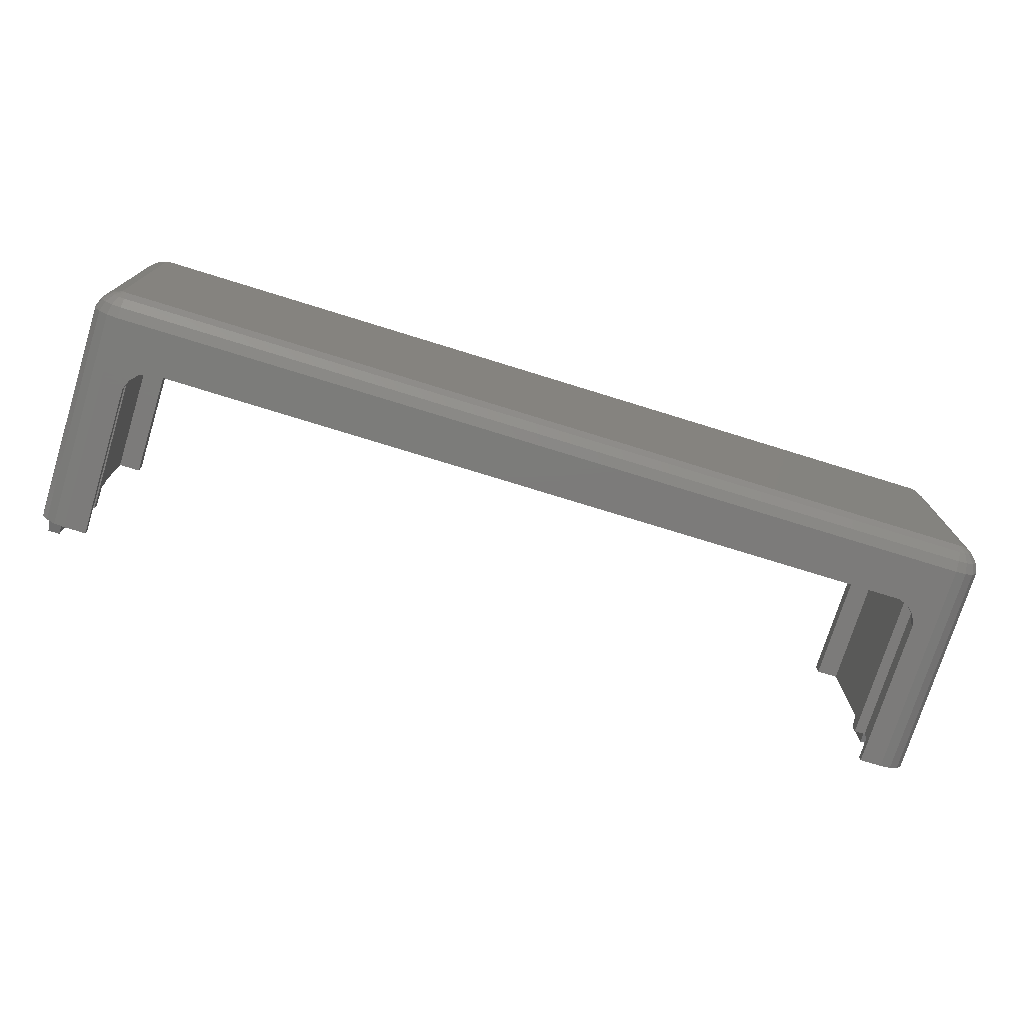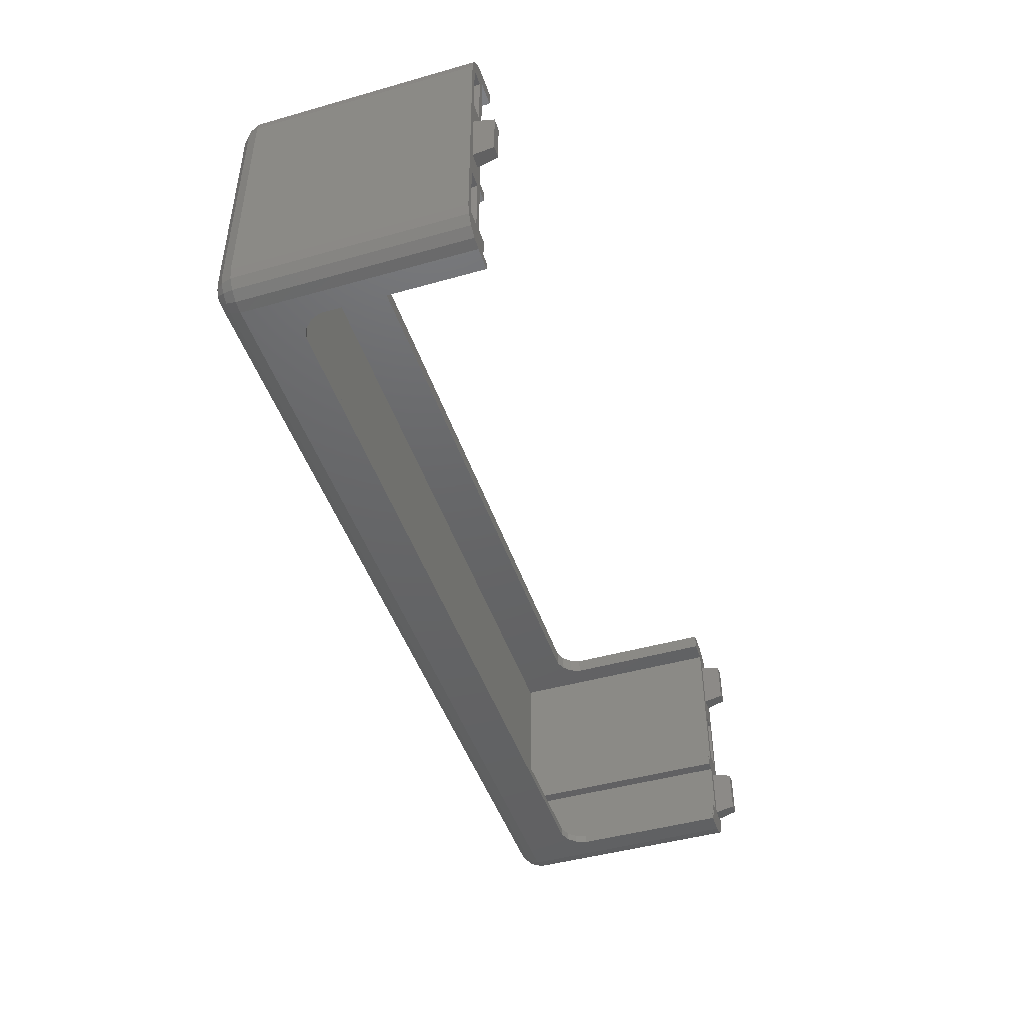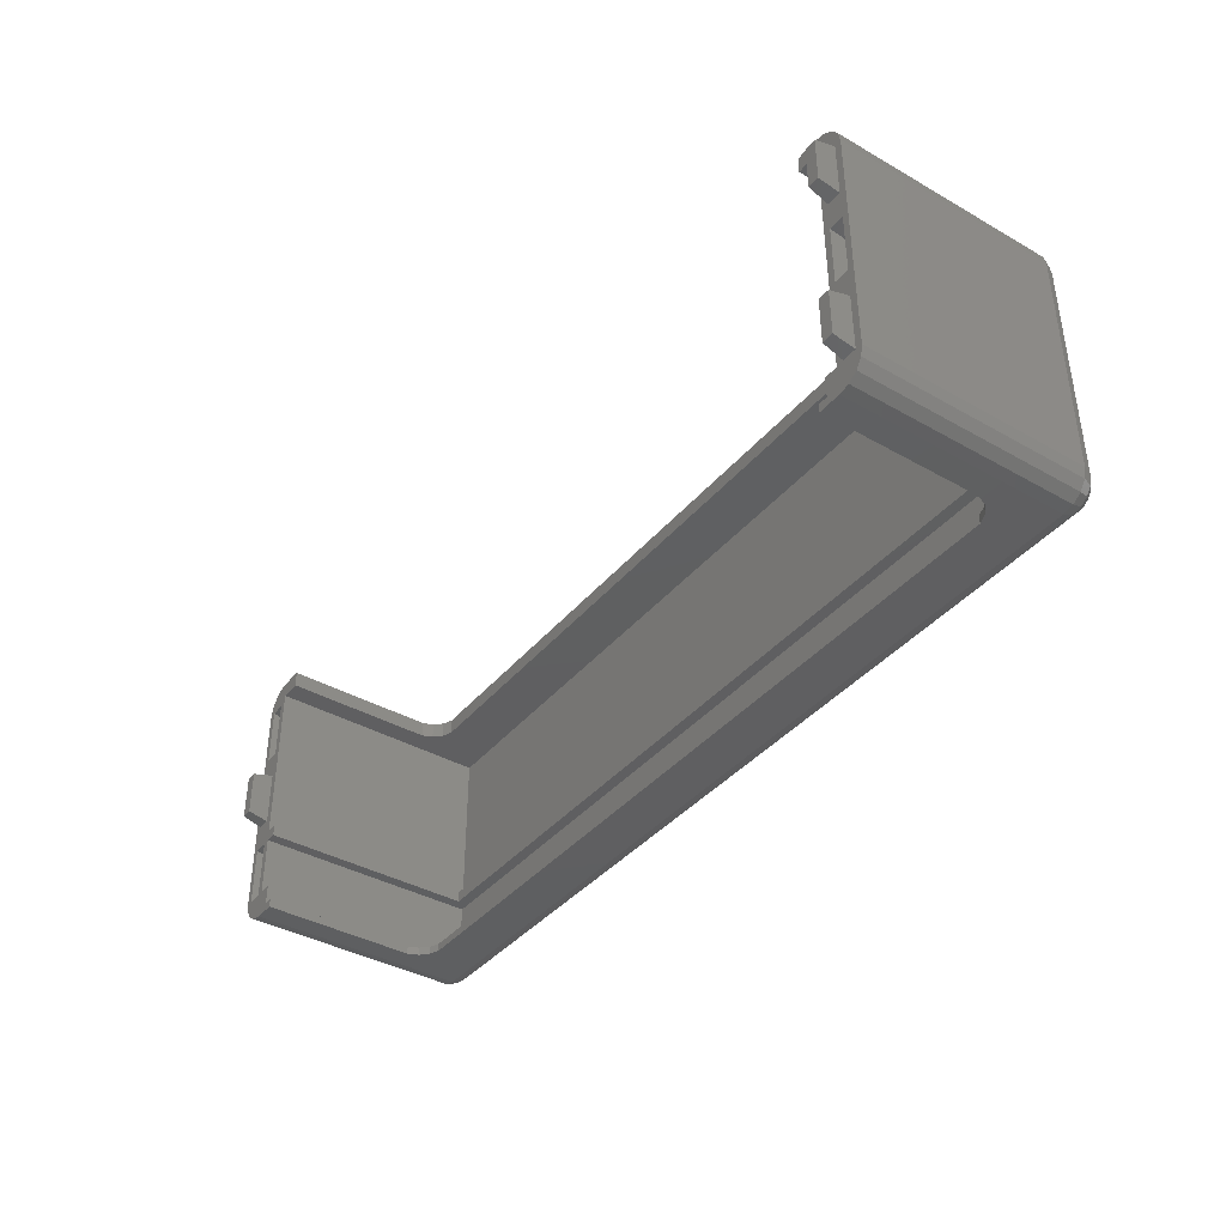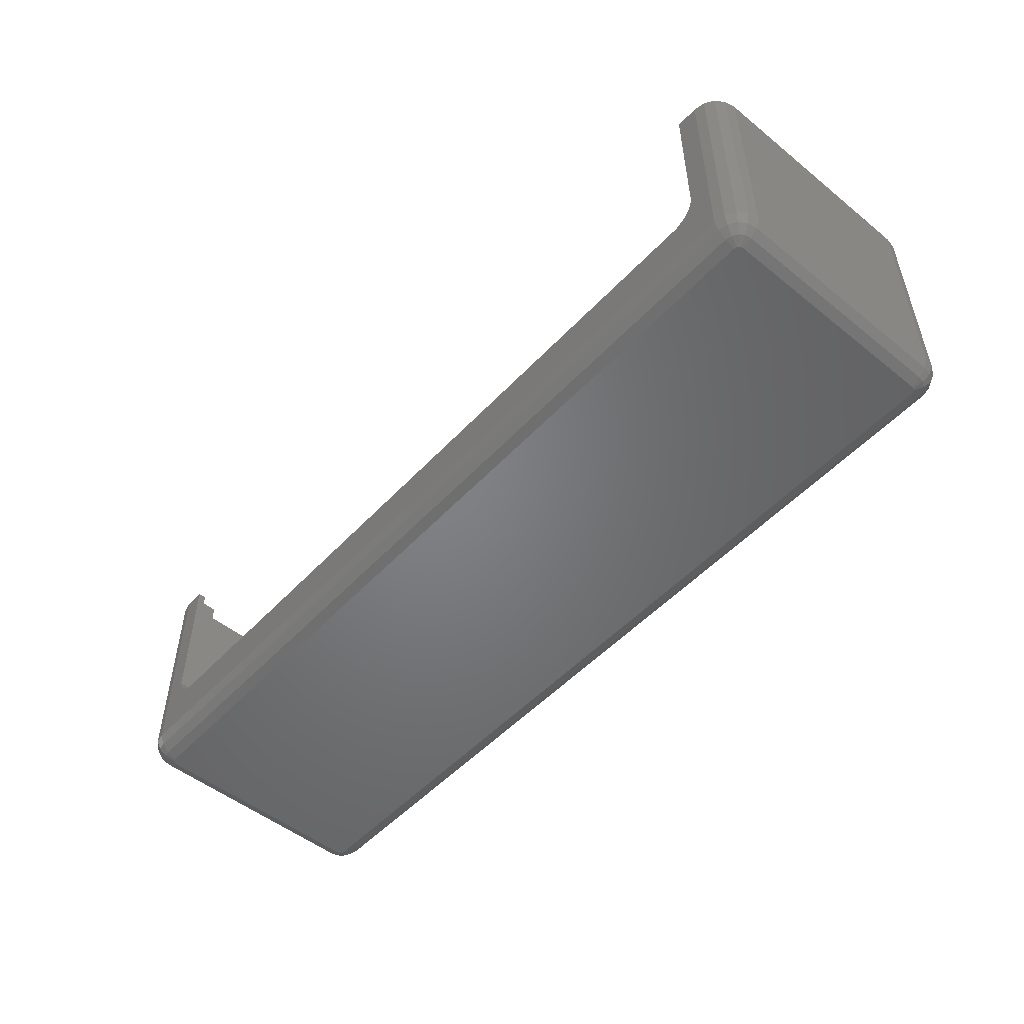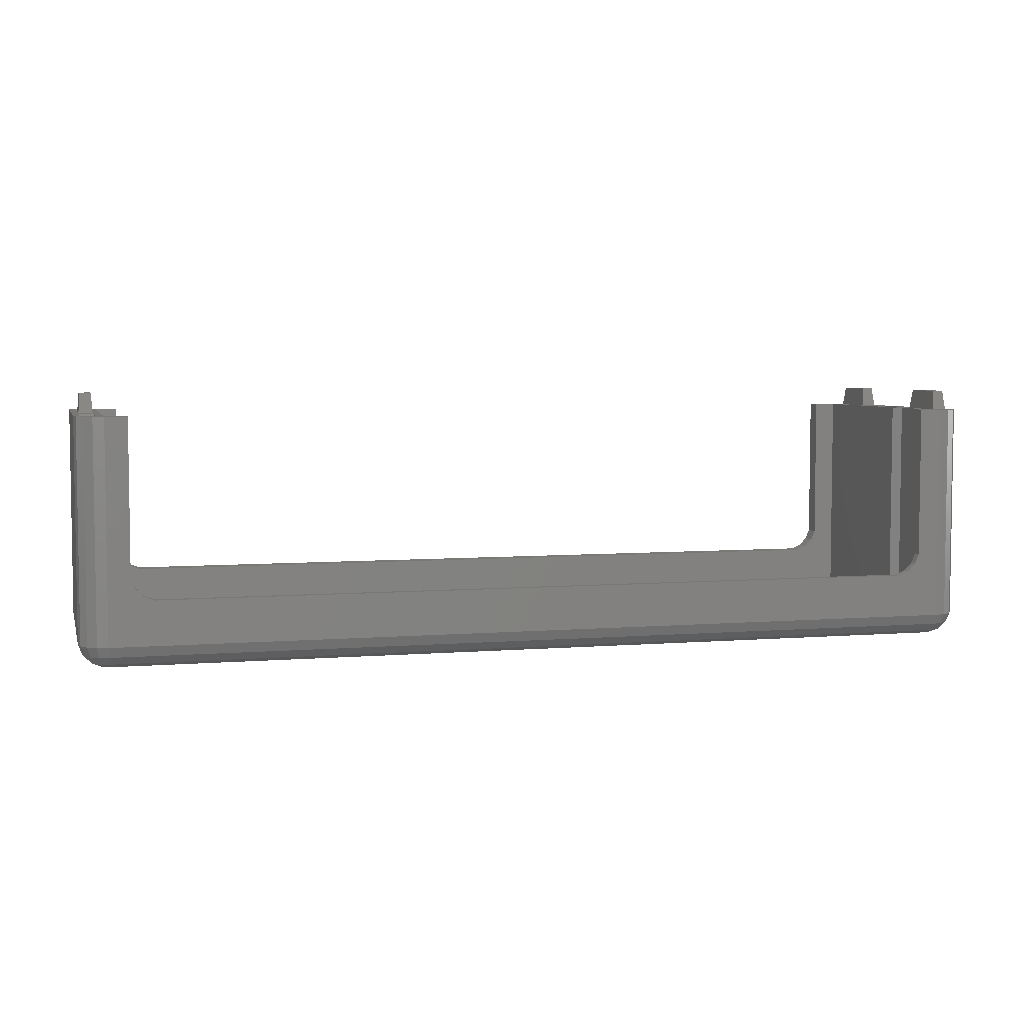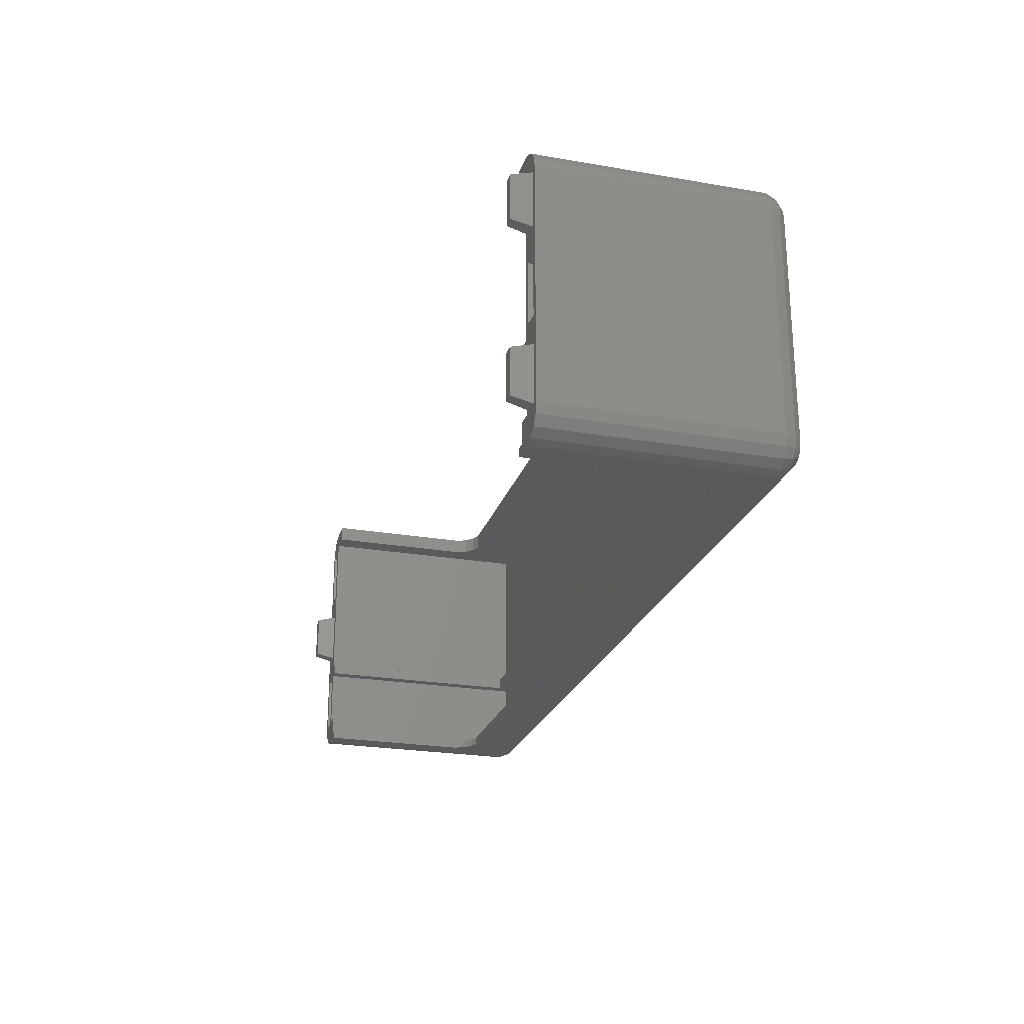
<metadata>
{"format":"stl","ext":"stl","renderer":"f3d","projection":"perspective","resolution":1024,"background":"white","views":[{"elev":-75.0,"azim":162.8,"up":"+Y"},{"elev":-45.9,"azim":-72.0,"up":"+Y"},{"elev":-39.1,"azim":54.7,"up":"+Y"},{"elev":-51.1,"azim":48.8,"up":"+Z"},{"elev":4.9,"azim":-14.8,"up":"+Z"},{"elev":-24.1,"azim":74.1,"up":"+Y"}]}
</metadata>
<code>
# stl→obj: 220 verts, 436 faces
v 0 12.5 1
v 0 42.02 -39.05
v 0 42.02 1
v 0 12.5 -39.05
v 153.3 12.5 -39.05
v 153.3 42.02 1
v 153.3 42.02 -39.05
v 153.3 12.5 1
v 151.3 12.5 -37.05
v 151.3 12.5 1
v 2 12.5 -37.05
v 2 12.5 1
v 3.866 42.02 -26.13
v 3.866 42.02 1
v 7.795 42.02 -30.05
v 145.5 42.02 -30.05
v 5.992 42.02 -29.31
v 4.613 42.02 -27.93
v 149.4 42.02 -26.13
v 149.4 42.02 1
v 148.7 42.02 -27.93
v 147.3 42.02 -29.31
v 2 10.5 1
v 2 10.5 -37.05
v 151.3 10.5 -37.05
v 151.3 10.5 1
v 153.3 0 -39.05
v 153.3 10.5 1
v 153.3 10.5 -39.05
v 153.3 0 1
v 0 10.5 1
v 0 10.5 -39.05
v 0 0 -39.05
v 0 0 1
v 151 0 -34.15
v 151 0 1
v 2.27 0 -34.15
v 2.27 0 1
v 2.27 -3.475 1
v 2.27 -3.475 -34.15
v 151 -3.475 -34.15
v 151 -3.475 1
v 149.4 -3.475 -26.13
v 149.4 -3.475 1
v 145.5 -3.475 -30.05
v 7.795 -3.475 -30.05
v 147.3 -3.475 -29.31
v 148.7 -3.475 -27.93
v 3.866 -3.475 -26.13
v 3.866 -3.475 1
v 4.613 -3.475 -27.93
v 5.992 -3.475 -29.31
v 4.613 44.9 -27.93
v 3.866 44.9 -26.13
v 3.866 -4.904 -26.13
v 4.613 -4.904 -27.93
v 149.4 44.9 1
v 149.4 44.9 -26.13
v 149.4 -4.904 -26.13
v 149.4 -4.904 1
v 145.5 44.9 -30.05
v 147.3 44.9 -29.31
v 147.3 -4.904 -29.31
v 145.5 -4.904 -30.05
v 148.7 44.9 -27.93
v 148.7 -4.904 -27.93
v 3.866 44.9 1
v 3.866 -4.904 1
v 7.795 44.9 -30.05
v 7.795 -4.904 -30.05
v 5.992 44.9 -29.31
v 5.992 -4.904 -29.31
v 155.9 -1.063 -41.01
v 154.3 0 -41.75
v 156.1 0 -41.01
v 157.1 -1.591 -39.63
v 154.4 -2.566 -41.01
v 153.3 -0.9755 -41.75
v 153.7 -0.9012 -41.75
v -4.157 40 -39.63
v -4.904 40 -37.83
v -4.531 41.88 -37.83
v 153.7 40.9 -41.75
v 153.3 40.98 -41.75
v 154.4 42.57 -41.01
v 155.3 -1.964 -41.01
v 154 -0.6897 -41.75
v -0.9012 -0.3733 -41.75
v -2.566 -1.063 -41.01
v -0.9755 0 -41.75
v -0.9755 40 -41.75
v -2.778 40 -41.01
v -2.566 41.06 -41.01
v 156.8 43.47 -37.83
v 155.2 44.53 1
v 156.8 43.47 1
v 155.2 44.53 -37.83
v -3.841 -1.591 -39.63
v -4.531 -1.877 -37.83
v -4.157 0 -39.63
v 155.2 -4.531 -37.83
v 156.8 -3.468 1
v 155.2 -4.531 1
v 156.8 -3.468 -37.83
v -0.6897 40.69 -41.75
v -1.964 41.96 -41.01
v -0.3733 40.9 -41.75
v 153.3 -4.904 -37.83
v 153.3 -4.157 -39.63
v 153.3 -4.904 1
v 154.9 -3.841 -39.63
v 153.3 -2.778 -41.01
v 154.2 -0.3733 -41.75
v 0 -4.904 -37.83
v -1.877 -4.531 -37.83
v 0 -4.157 -39.63
v 0 42.78 -41.01
v -1.591 43.84 -39.63
v 0 44.16 -39.63
v 153.3 42.78 -41.01
v 153.3 44.16 -39.63
v -3.841 41.59 -39.63
v -2.94 42.94 -39.63
v 157.5 40 -39.63
v 157.5 0 -39.63
v 156.1 40 -41.01
v 153.3 44.9 1
v 153.3 44.9 -37.83
v 0 44.9 1
v 0 44.9 -37.83
v 157.8 -1.877 -37.83
v 158.2 0 -37.83
v -4.904 0 -37.83
v -4.904 40 1
v -4.904 0 1
v 156.2 -2.94 -39.63
v 0 -2.778 -41.01
v -1.063 -2.566 -41.01
v 0 -0.9755 -41.75
v -0.3733 -0.9012 -41.75
v -2.94 -2.94 -39.63
v 158.2 40 -37.83
v 154.3 40 -41.75
v 155.3 41.96 -41.01
v -0.9012 40.37 -41.75
v 154.9 43.84 -39.63
v 158.2 0 1
v 158.2 40 1
v -4.531 -1.877 1
v -1.591 -3.841 -39.63
v -1.964 -1.964 -41.01
v -2.778 0 -41.01
v 154.2 40.37 -41.75
v 154 40.69 -41.75
v 0 40.98 -41.75
v -0.6897 -0.6897 -41.75
v 155.9 41.06 -41.01
v 157.8 -1.877 1
v -1.063 42.57 -41.01
v -4.531 41.88 1
v -3.468 -3.468 -37.83
v 157.1 41.59 -39.63
v 0 -4.904 1
v -1.877 -4.531 1
v -1.877 44.53 -37.83
v -3.468 43.47 1
v -1.877 44.53 1
v -3.468 43.47 -37.83
v 157.8 41.88 -37.83
v 156.2 42.94 -39.63
v -3.468 -3.468 1
v 157.8 41.88 1
v -1.281 15.12 1
v -1.281 24.88 1
v -1.188 29.75 1
v -3.719 24.88 1
v -3.812 29.75 1
v -3.719 15.12 1
v -1.188 10.25 1
v -1.188 40.25 1
v -3.812 40.25 1
v -3.812 10.25 1
v -1.188 -0.25 1
v -3.812 -0.25 1
v 157 9.875 1
v 157.1 14.75 1
v 154.6 9.875 1
v 154.5 14.75 1
v 157 39.88 1
v 157.1 25.25 1
v 157 30.12 1
v 154.6 39.88 1
v 154.6 30.12 1
v 154.5 25.25 1
v 157 0.125 1
v 154.6 0.125 1
v -3.5 16 4.5
v -3.5 24 4.5
v -1.5 16 4.5
v -1.5 24 4.5
v 154.8 1 4.5
v 154.8 9 4.5
v 156.8 1 4.5
v 156.8 9 4.5
v 154.8 31 4.5
v 154.8 39 4.5
v 156.8 31 4.5
v 156.8 39 4.5
v -3.55 9.2 -3
v -1.45 9.2 -3
v -1.45 0.8 -3
v -3.55 0.8 -3
v 154.8 24.2 -3
v 156.8 24.2 -3
v 156.8 15.8 -3
v 154.8 15.8 -3
v -3.55 39.2 -3
v -1.45 39.2 -3
v -1.45 30.8 -3
v -3.55 30.8 -3
f 1 2 3
f 2 1 4
f 5 6 7
f 6 5 8
f 2 5 7
f 5 2 4
f 8 9 10
f 9 5 11
f 5 9 8
f 11 1 12
f 11 4 1
f 4 11 5
f 3 13 14
f 15 2 16
f 17 2 15
f 18 2 17
f 13 2 18
f 2 13 3
f 19 6 20
f 19 7 6
f 21 7 19
f 22 7 21
f 16 7 22
f 7 16 2
f 23 11 12
f 11 23 24
f 25 10 9
f 10 25 26
f 11 25 9
f 25 11 24
f 27 28 29
f 28 27 30
f 31 24 23
f 24 32 25
f 32 24 31
f 25 28 26
f 25 29 28
f 29 25 32
f 32 27 29
f 27 32 33
f 34 32 31
f 32 34 33
f 30 35 36
f 35 27 37
f 27 35 30
f 37 34 38
f 37 33 34
f 33 37 27
f 39 37 38
f 37 39 40
f 41 36 35
f 36 41 42
f 37 41 35
f 41 37 40
f 42 43 44
f 45 41 46
f 47 41 45
f 48 41 47
f 43 41 48
f 41 43 42
f 49 39 50
f 49 40 39
f 51 40 49
f 52 40 51
f 46 40 52
f 40 46 41
f 13 53 54
f 53 13 18
f 55 51 49
f 51 55 56
f 19 57 58
f 57 19 20
f 59 44 43
f 44 59 60
f 61 22 62
f 22 61 16
f 45 63 47
f 63 45 64
f 21 58 65
f 58 21 19
f 66 43 48
f 43 66 59
f 14 54 67
f 54 14 13
f 68 49 50
f 49 68 55
f 62 21 65
f 21 62 22
f 47 66 48
f 66 47 63
f 69 16 61
f 16 69 15
f 46 64 45
f 64 46 70
f 53 17 71
f 17 53 18
f 51 72 52
f 72 51 56
f 71 15 69
f 15 71 17
f 52 70 46
f 70 52 72
f 73 74 75
f 76 73 75
f 77 78 79
f 80 81 82
f 83 84 85
f 76 86 73
f 86 79 87
f 88 89 90
f 91 92 93
f 94 95 96
f 95 94 97
f 98 99 100
f 101 102 103
f 102 101 104
f 105 106 107
f 101 108 109
f 108 103 110
f 103 108 101
f 111 112 77
f 73 113 74
f 114 115 116
f 117 118 119
f 120 119 121
f 119 120 117
f 122 82 123
f 75 124 125
f 124 75 126
f 86 87 113
f 86 113 73
f 127 58 57
f 61 128 69
f 62 128 61
f 65 128 62
f 58 128 65
f 128 58 127
f 54 129 67
f 54 130 129
f 53 130 54
f 71 130 53
f 69 130 71
f 130 69 128
f 131 125 132
f 133 134 81
f 134 133 135
f 136 111 86
f 137 138 139
f 139 138 140
f 141 99 98
f 85 84 120
f 132 124 142
f 124 132 125
f 74 126 75
f 126 74 143
f 144 83 85
f 97 121 128
f 131 76 125
f 76 75 125
f 77 79 86
f 145 93 106
f 146 121 97
f 147 142 148
f 142 147 132
f 99 135 133
f 135 99 149
f 137 150 138
f 91 93 145
f 115 141 150
f 150 141 151
f 152 91 90
f 91 152 92
f 78 74 113
f 74 78 143
f 78 113 87
f 84 143 78
f 78 87 79
f 143 84 153
f 153 84 154
f 154 84 83
f 139 84 78
f 139 155 84
f 90 139 140
f 139 90 155
f 90 140 156
f 91 155 90
f 90 156 88
f 155 91 107
f 107 91 105
f 105 91 145
f 144 85 146
f 143 153 157
f 153 154 144
f 97 127 95
f 127 97 128
f 121 130 128
f 130 121 119
f 116 108 114
f 108 116 109
f 136 86 76
f 131 136 76
f 102 131 158
f 131 102 104
f 159 118 117
f 145 106 105
f 158 132 147
f 132 158 131
f 81 160 82
f 160 81 134
f 92 122 93
f 99 133 100
f 115 161 141
f 100 81 80
f 81 100 133
f 141 98 151
f 151 98 89
f 140 151 156
f 116 150 137
f 116 115 150
f 157 153 144
f 157 144 162
f 85 120 146
f 146 120 121
f 124 126 162
f 163 55 68
f 70 114 64
f 72 114 70
f 56 114 72
f 55 114 56
f 114 55 163
f 59 110 60
f 59 108 110
f 66 108 59
f 63 108 66
f 64 108 63
f 108 64 114
f 115 163 164
f 163 115 114
f 137 109 116
f 109 137 112
f 111 109 112
f 104 101 136
f 104 136 131
f 155 120 84
f 120 155 117
f 165 166 167
f 166 165 168
f 130 167 129
f 167 130 165
f 82 166 168
f 166 82 160
f 80 82 122
f 118 123 165
f 169 170 94
f 107 106 159
f 159 106 118
f 161 164 171
f 164 161 115
f 152 80 92
f 80 152 100
f 98 100 152
f 150 151 138
f 138 151 140
f 89 98 152
f 89 152 90
f 154 83 144
f 170 146 97
f 148 169 172
f 169 148 142
f 142 124 169
f 126 157 162
f 126 143 157
f 137 78 112
f 78 137 139
f 119 165 130
f 118 165 119
f 92 80 122
f 93 122 106
f 155 159 117
f 107 159 155
f 161 99 141
f 161 149 99
f 149 161 171
f 156 151 88
f 151 89 88
f 172 94 96
f 94 172 169
f 170 97 94
f 111 77 86
f 77 112 78
f 123 168 165
f 123 82 168
f 162 144 170
f 144 146 170
f 124 162 169
f 162 170 169
f 101 111 136
f 101 109 111
f 106 123 118
f 106 122 123
f 38 34 39
f 39 68 50
f 39 163 68
f 163 39 34
f 173 1 174
f 175 176 174
f 176 177 178
f 177 176 175
f 129 14 67
f 129 3 14
f 167 3 129
f 3 175 1
f 174 1 175
f 1 179 31
f 3 180 175
f 166 3 167
f 3 166 180
f 166 181 180
f 134 177 181
f 177 134 182
f 134 181 160
f 160 181 166
f 1 23 12
f 23 1 31
f 31 179 34
f 183 34 179
f 34 183 163
f 183 164 163
f 183 171 164
f 184 171 183
f 184 149 171
f 135 182 134
f 182 135 184
f 184 135 149
f 178 1 173
f 182 1 178
f 1 182 179
f 182 178 177
f 10 28 8
f 28 10 26
f 57 6 127
f 6 57 20
f 8 185 186
f 185 8 187
f 8 186 188
f 189 148 172
f 148 190 147
f 186 147 190
f 148 189 191
f 192 172 96
f 6 96 95
f 192 96 6
f 6 193 192
f 193 6 194
f 172 192 189
f 6 95 127
f 185 147 186
f 195 147 185
f 147 195 158
f 196 158 195
f 158 196 102
f 102 196 103
f 8 194 6
f 194 8 188
f 187 8 28
f 30 187 28
f 187 30 196
f 30 103 196
f 30 110 103
f 42 30 36
f 30 42 110
f 60 42 44
f 42 60 110
f 148 191 190
f 193 190 191
f 190 193 194
f 176 197 198
f 197 176 178
f 199 174 200
f 174 199 173
f 174 198 200
f 198 174 176
f 178 199 197
f 199 178 173
f 198 199 200
f 199 198 197
f 187 201 202
f 201 187 196
f 203 185 204
f 185 203 195
f 185 202 204
f 202 185 187
f 196 203 201
f 203 196 195
f 202 203 204
f 203 202 201
f 192 205 206
f 205 192 193
f 207 189 208
f 189 207 191
f 206 207 208
f 207 206 205
f 189 206 208
f 206 189 192
f 193 207 205
f 207 193 191
f 209 182 184
f 183 179 210
f 183 210 211
f 211 184 183
f 184 211 212
f 209 179 182
f 179 209 210
f 209 211 210
f 211 209 212
f 212 209 184
f 213 194 188
f 186 190 214
f 186 214 215
f 215 188 186
f 188 215 216
f 213 190 194
f 190 213 214
f 213 215 214
f 215 213 216
f 216 213 188
f 217 181 177
f 175 180 218
f 175 218 219
f 219 177 175
f 177 219 220
f 217 180 181
f 180 217 218
f 217 219 218
f 219 217 220
f 220 217 177

</code>
